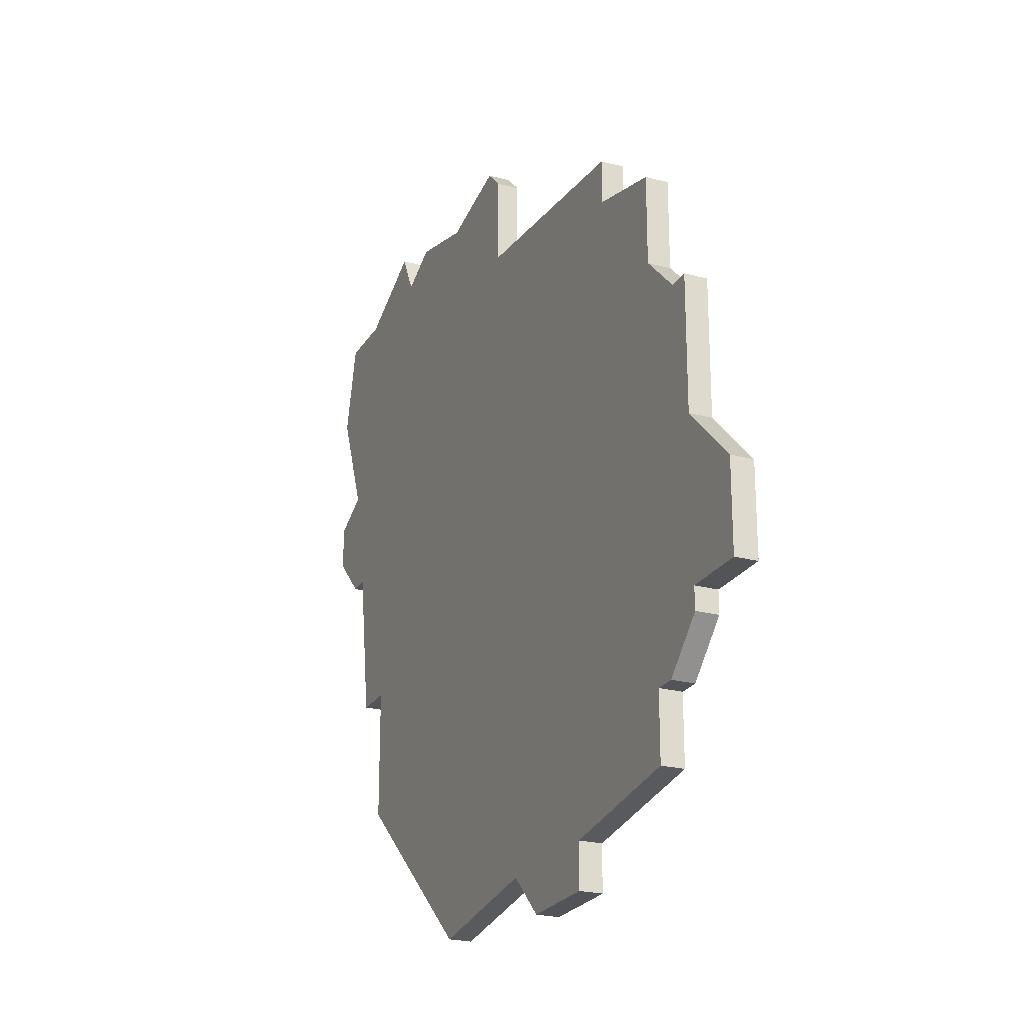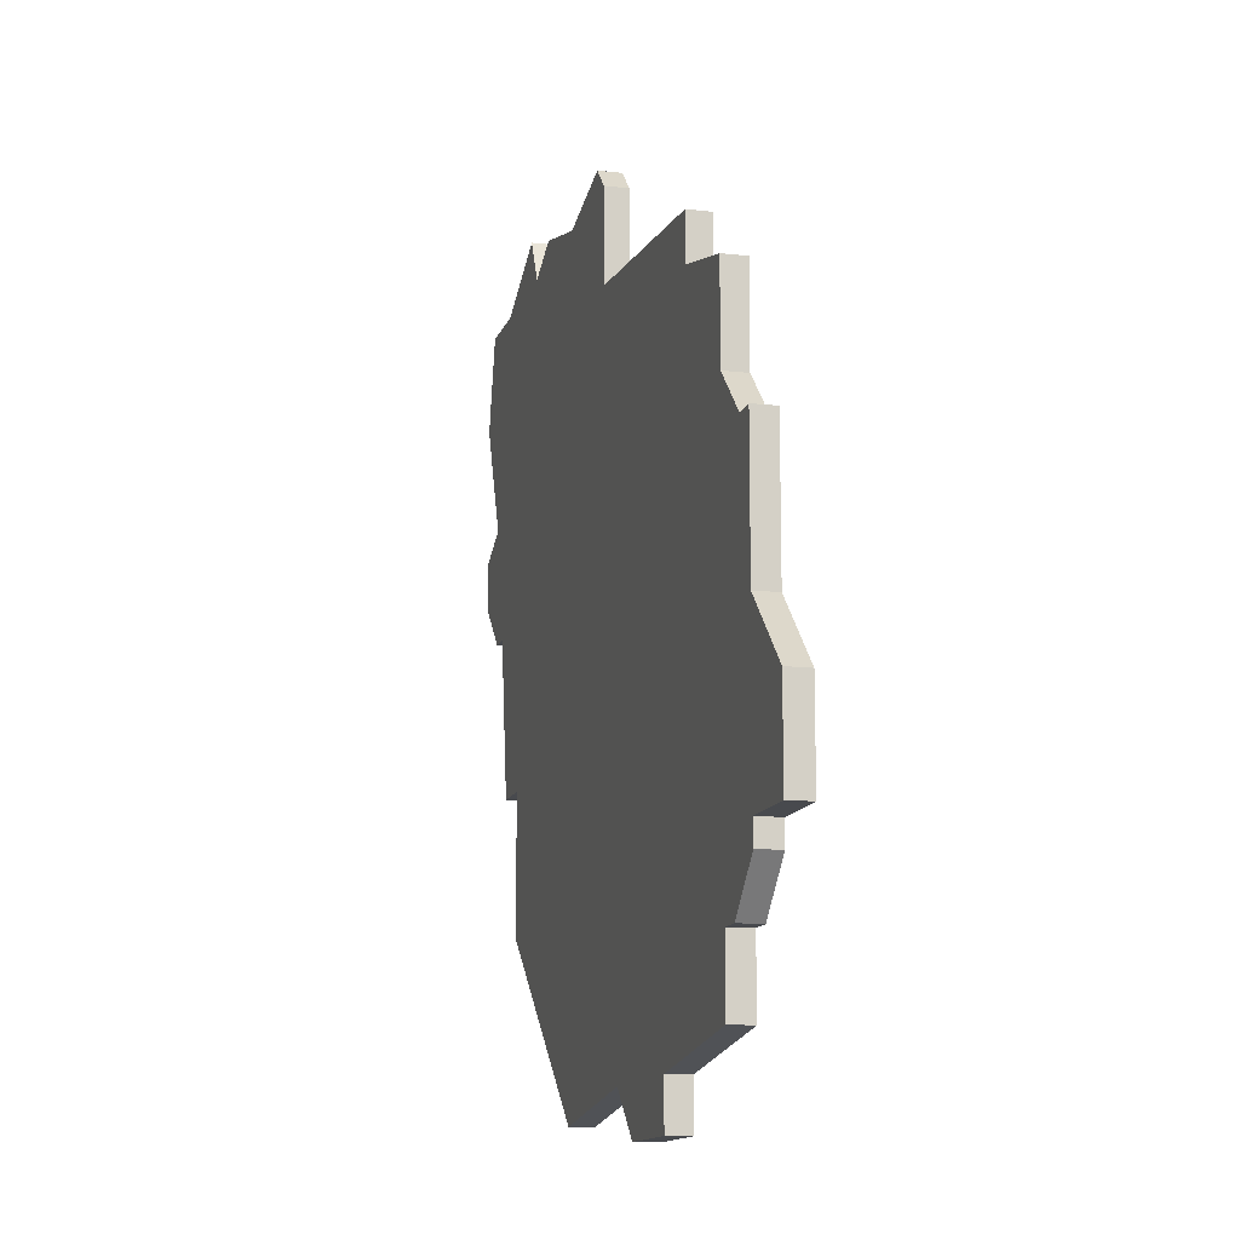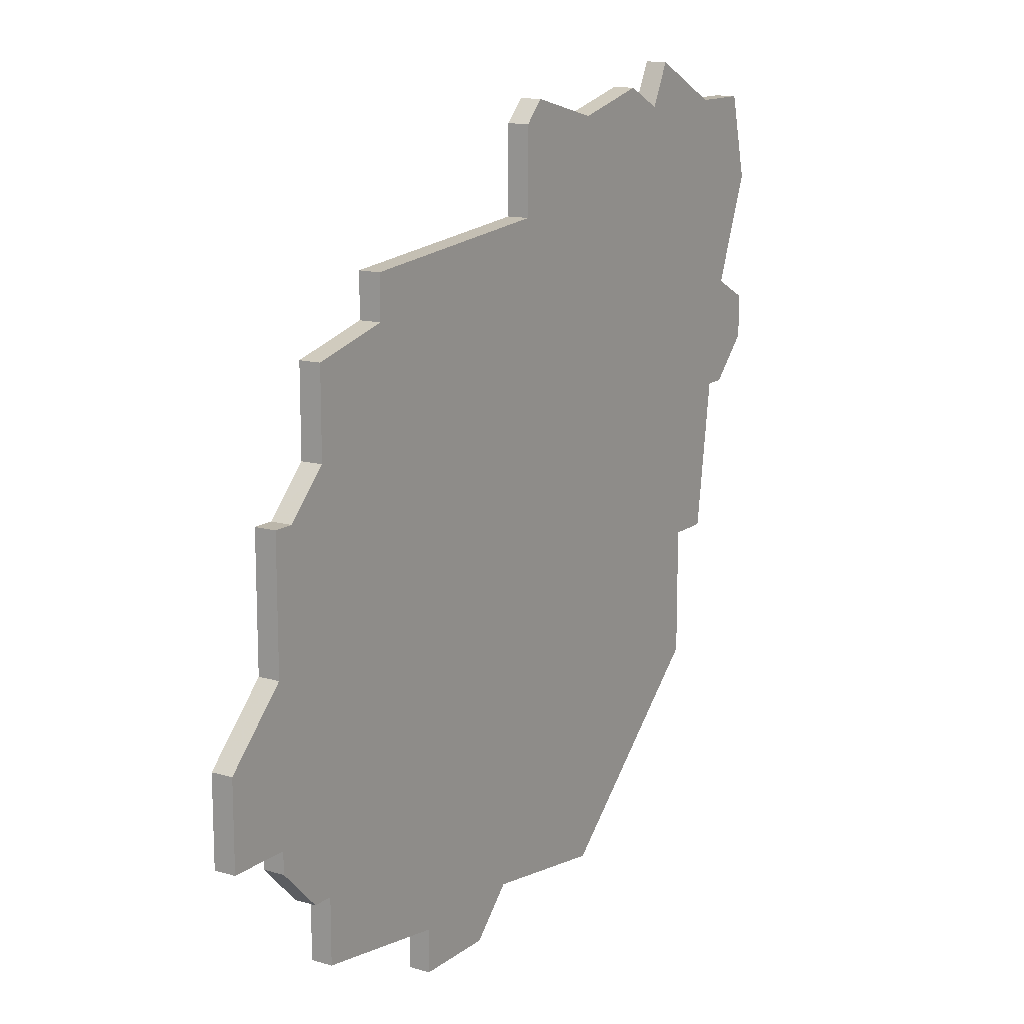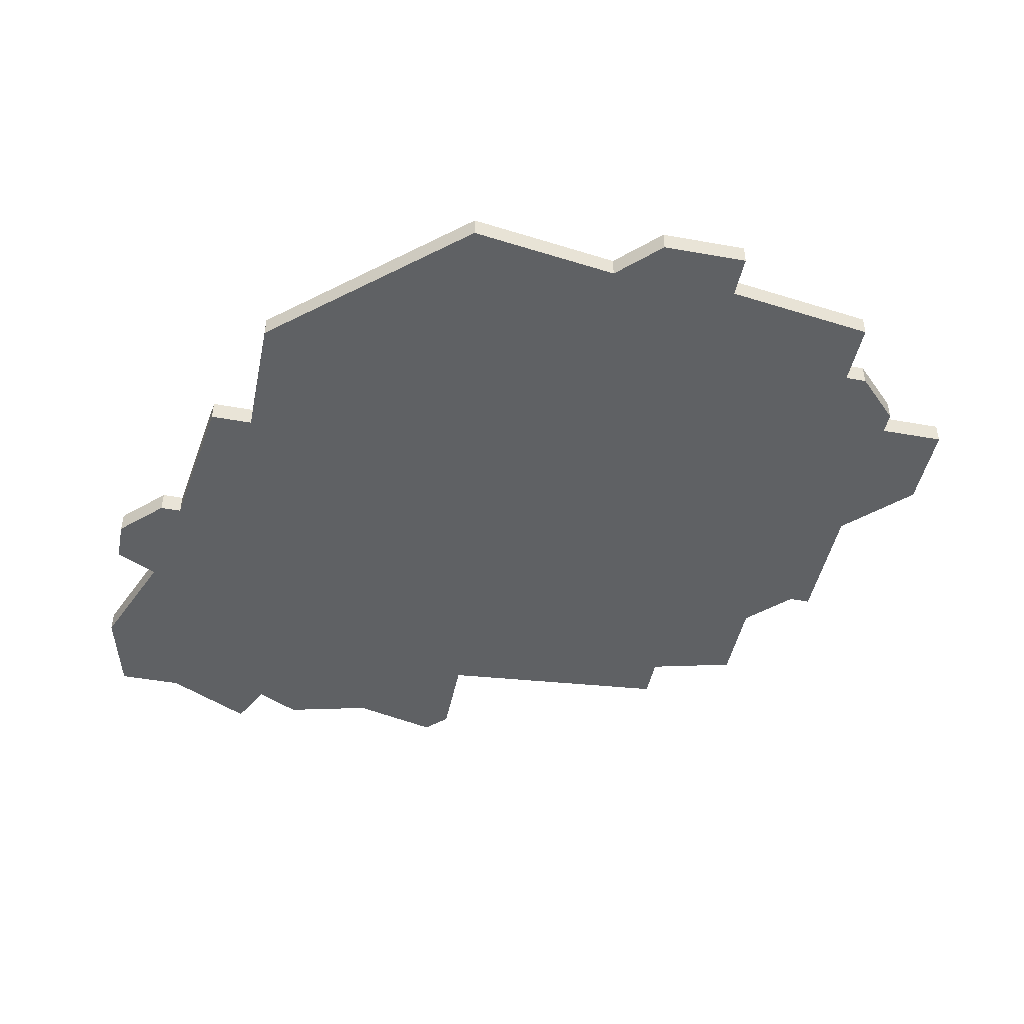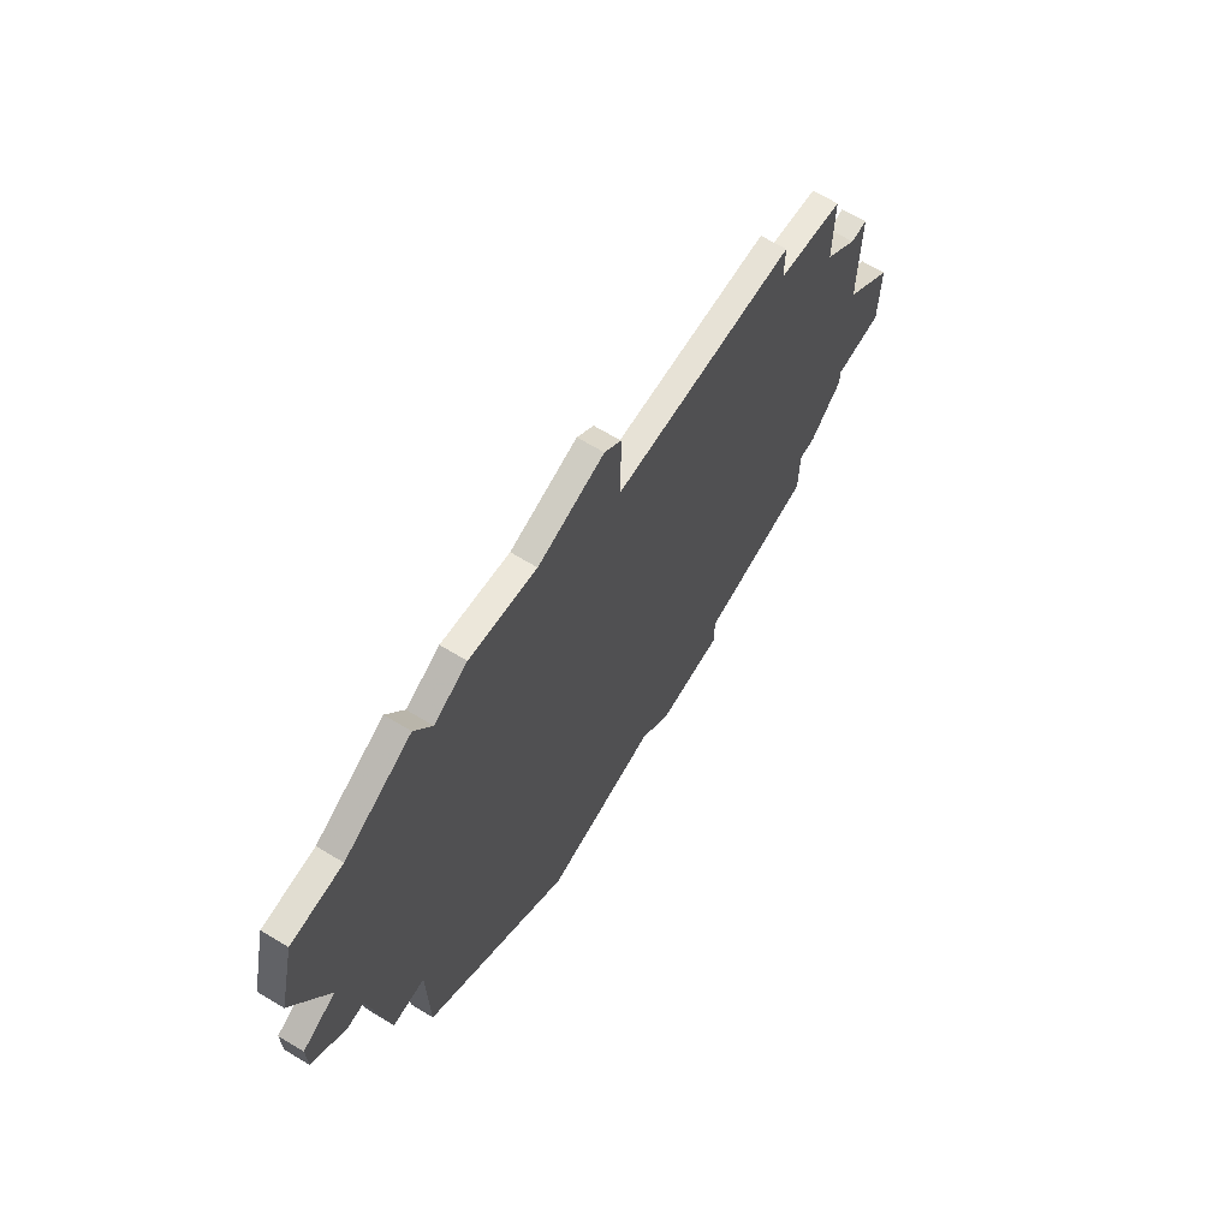
<metadata>
{"format":"obj","ext":"obj","renderer":"f3d","projection":"perspective","resolution":1024,"background":"white","views":[{"elev":-23.6,"azim":66.0,"up":"+Y"},{"elev":-13.0,"azim":75.1,"up":"+Y"},{"elev":13.9,"azim":122.5,"up":"+Y"},{"elev":-46.2,"azim":-11.6,"up":"+Z"},{"elev":68.9,"azim":-59.1,"up":"+Y"}]}
</metadata>
<code>
v 3320 -401 0
v 3316 -403 0
v 3313 -403 0
v 3312 -407 0
v 3314 -412 0
v 3312 -413 0
v 3312 -415 0
v 3314 -417 0
v 3315 -417 0
v 3316 -424 0
v 3318 -424 0
v 3318 -430 0
v 3327 -438 0
v 3334 -437 0
v 3336 -439 0
v 3340 -439 0
v 3340 -437 0
v 3347 -436 0
v 3347 -433 0
v 3348 -433 0
v 3350 -431 0
v 3350 -430 0
v 3353 -430 0
v 3353 -426 0
v 3352 -425 0
v 3350 -423 0
v 3350 -417 0
v 3349 -417 0
v 3347 -415 0
v 3347 -411 0
v 3343 -410 0
v 3343 -408 0
v 3332 -407 0
v 3332 -403 0
v 3331 -402 0
v 3327 -403 0
v 3323 -402 0
v 3321 -403 0
v 3320 -401 1
v 3316 -403 1
v 3313 -403 1
v 3312 -407 1
v 3314 -412 1
v 3312 -413 1
v 3312 -415 1
v 3314 -417 1
v 3315 -417 1
v 3316 -424 1
v 3318 -424 1
v 3318 -430 1
v 3327 -438 1
v 3334 -437 1
v 3336 -439 1
v 3340 -439 1
v 3340 -437 1
v 3347 -436 1
v 3347 -433 1
v 3348 -433 1
v 3350 -431 1
v 3350 -430 1
v 3353 -430 1
v 3353 -426 1
v 3352 -425 1
v 3350 -423 1
v 3350 -417 1
v 3349 -417 1
v 3347 -415 1
v 3347 -411 1
v 3343 -410 1
v 3343 -408 1
v 3332 -407 1
v 3332 -403 1
v 3331 -402 1
v 3327 -403 1
v 3323 -402 1
v 3321 -403 1
f 2 1 38
f 4 3 2
f 7 6 5
f 9 8 7
f 11 10 9
f 13 12 11
f 16 15 14
f 19 18 17
f 21 20 19
f 24 23 22
f 28 27 26
f 31 30 29
f 33 32 31
f 35 34 33
f 38 37 36
f 4 2 38
f 9 7 5
f 13 11 9
f 17 16 14
f 21 19 17
f 25 24 22
f 29 28 26
f 33 31 29
f 36 35 33
f 4 38 36
f 13 9 5
f 21 17 14
f 26 25 22
f 33 29 26
f 4 36 33
f 13 5 4
f 21 14 13
f 33 26 22
f 13 4 33
f 22 21 13
f 13 33 22
f 76 39 40
f 40 41 42
f 43 44 45
f 45 46 47
f 47 48 49
f 49 50 51
f 52 53 54
f 55 56 57
f 57 58 59
f 60 61 62
f 64 65 66
f 67 68 69
f 69 70 71
f 71 72 73
f 74 75 76
f 76 40 42
f 43 45 47
f 47 49 51
f 52 54 55
f 55 57 59
f 60 62 63
f 64 66 67
f 67 69 71
f 71 73 74
f 74 76 42
f 43 47 51
f 52 55 59
f 60 63 64
f 64 67 71
f 71 74 42
f 42 43 51
f 51 52 59
f 60 64 71
f 71 42 51
f 51 59 60
f 60 71 51
f 40 39 2
f 2 39 1
f 41 40 3
f 3 40 2
f 42 41 4
f 4 41 3
f 43 42 5
f 5 42 4
f 44 43 6
f 6 43 5
f 45 44 7
f 7 44 6
f 46 45 8
f 8 45 7
f 47 46 9
f 9 46 8
f 48 47 10
f 10 47 9
f 49 48 11
f 11 48 10
f 50 49 12
f 12 49 11
f 51 50 13
f 13 50 12
f 52 51 14
f 14 51 13
f 53 52 15
f 15 52 14
f 54 53 16
f 16 53 15
f 55 54 17
f 17 54 16
f 56 55 18
f 18 55 17
f 57 56 19
f 19 56 18
f 58 57 20
f 20 57 19
f 59 58 21
f 21 58 20
f 60 59 22
f 22 59 21
f 61 60 23
f 23 60 22
f 62 61 24
f 24 61 23
f 63 62 25
f 25 62 24
f 64 63 26
f 26 63 25
f 65 64 27
f 27 64 26
f 66 65 28
f 28 65 27
f 67 66 29
f 29 66 28
f 68 67 30
f 30 67 29
f 69 68 31
f 31 68 30
f 70 69 32
f 32 69 31
f 71 70 33
f 33 70 32
f 72 71 34
f 34 71 33
f 73 72 35
f 35 72 34
f 74 73 36
f 36 73 35
f 75 74 37
f 37 74 36
f 39 76 1
f 1 76 38
f 76 75 38
f 38 75 37

</code>
